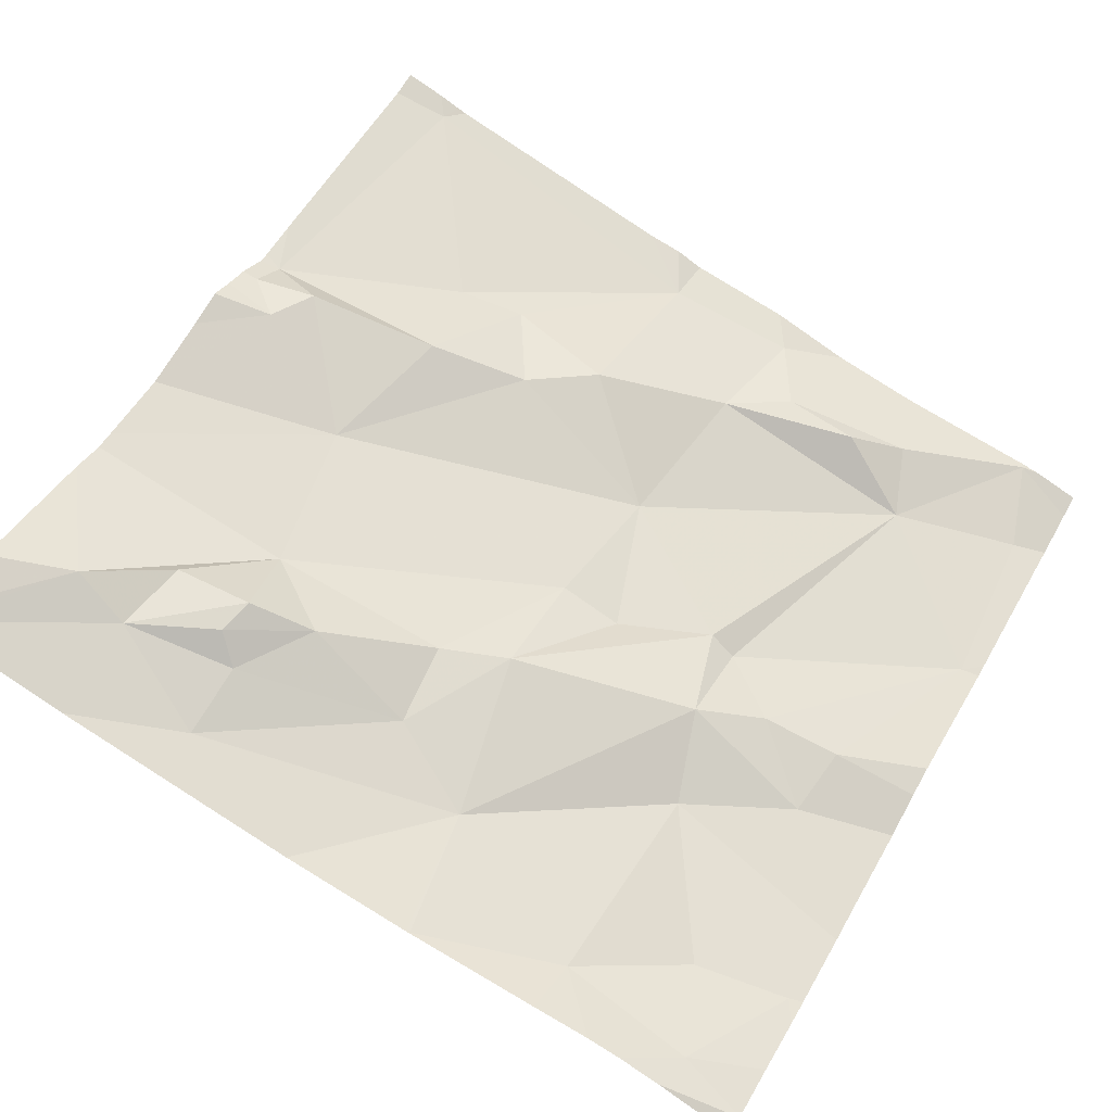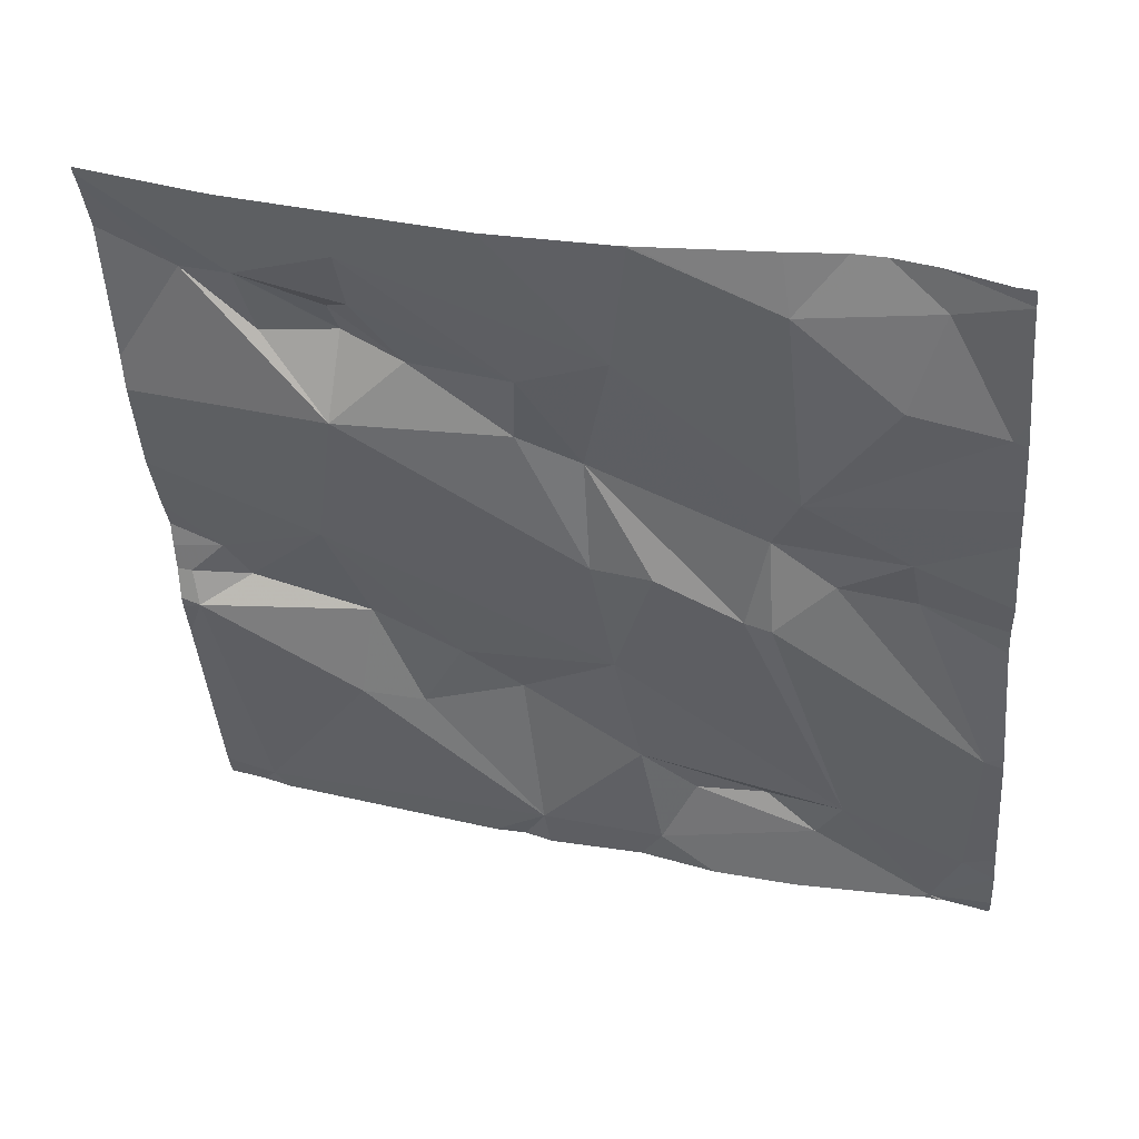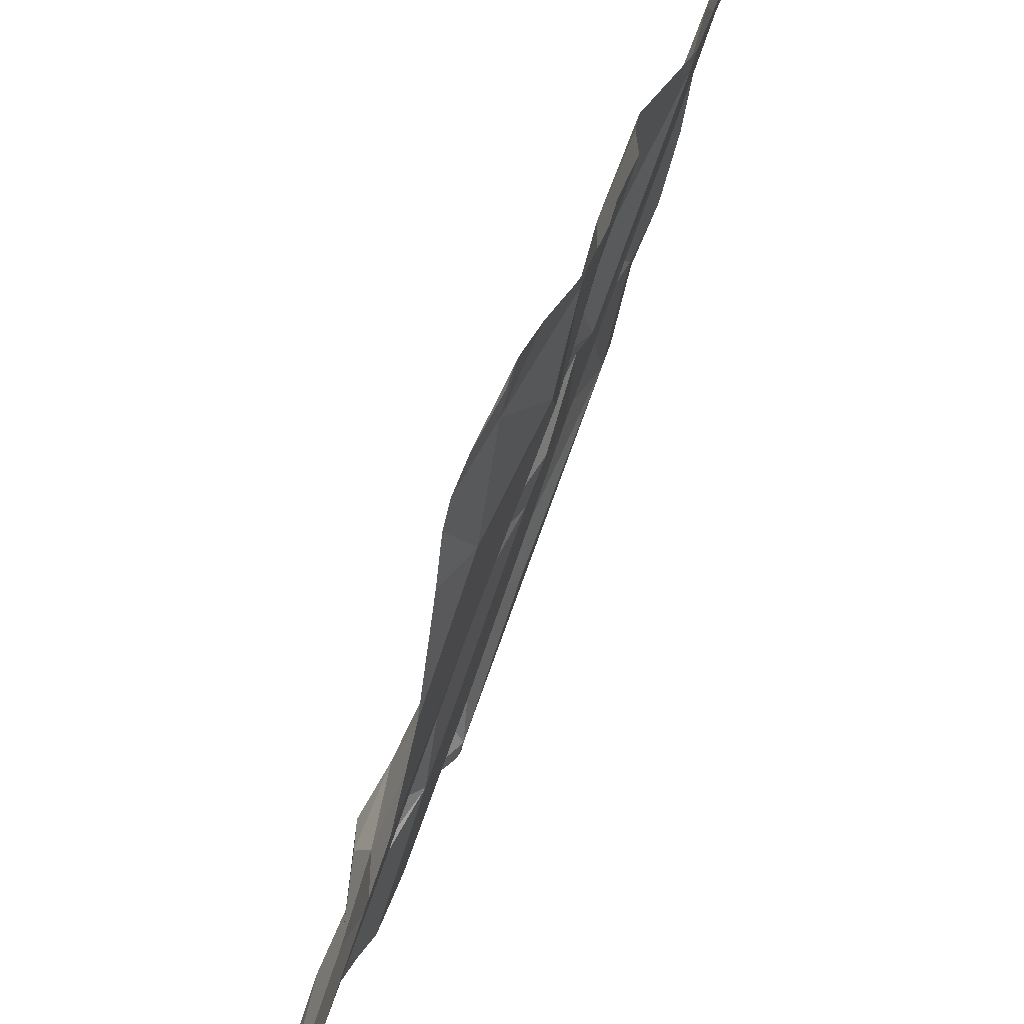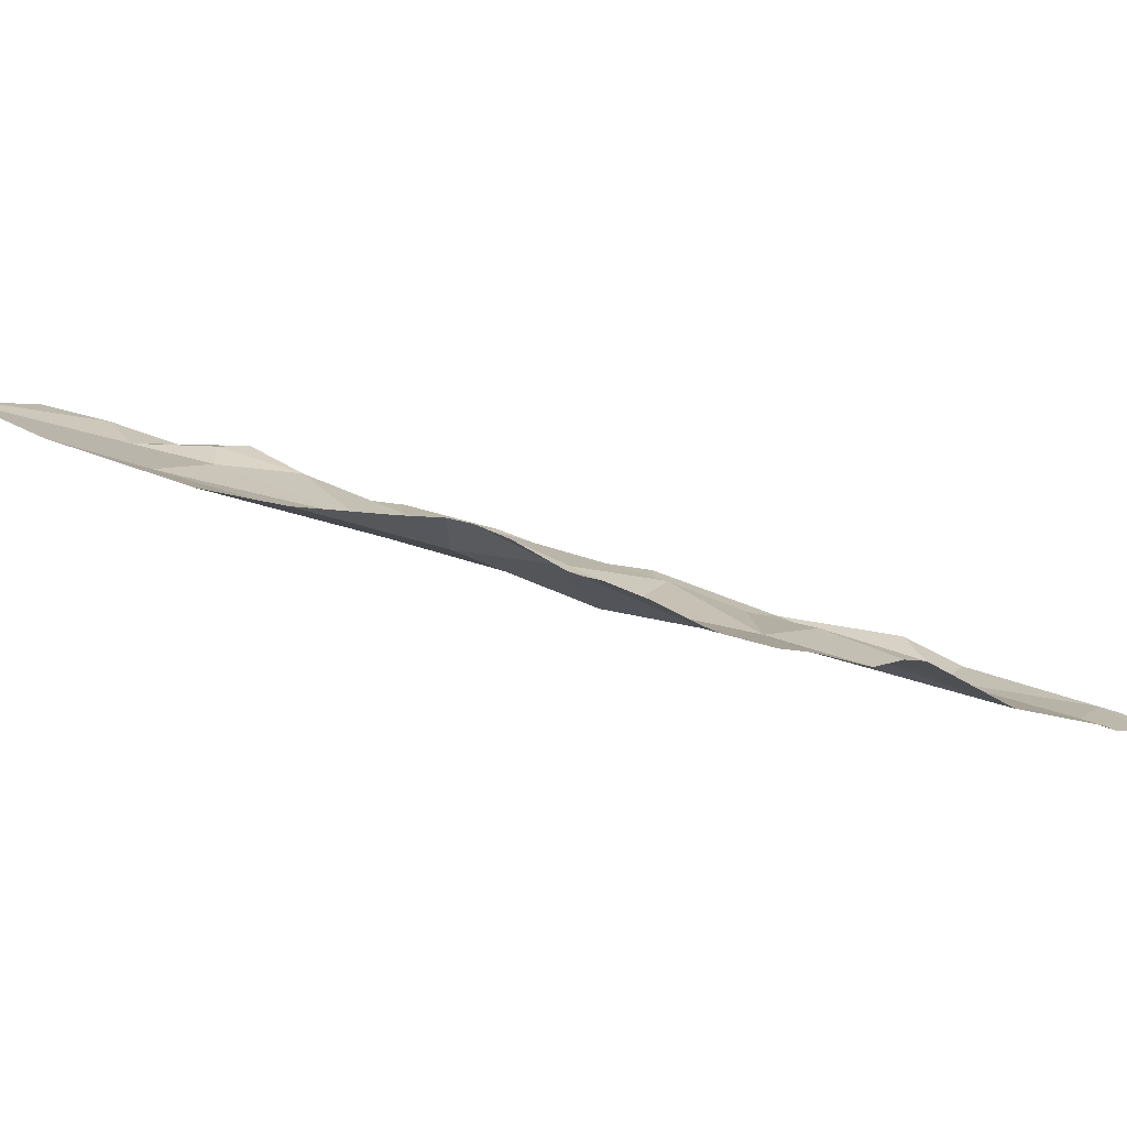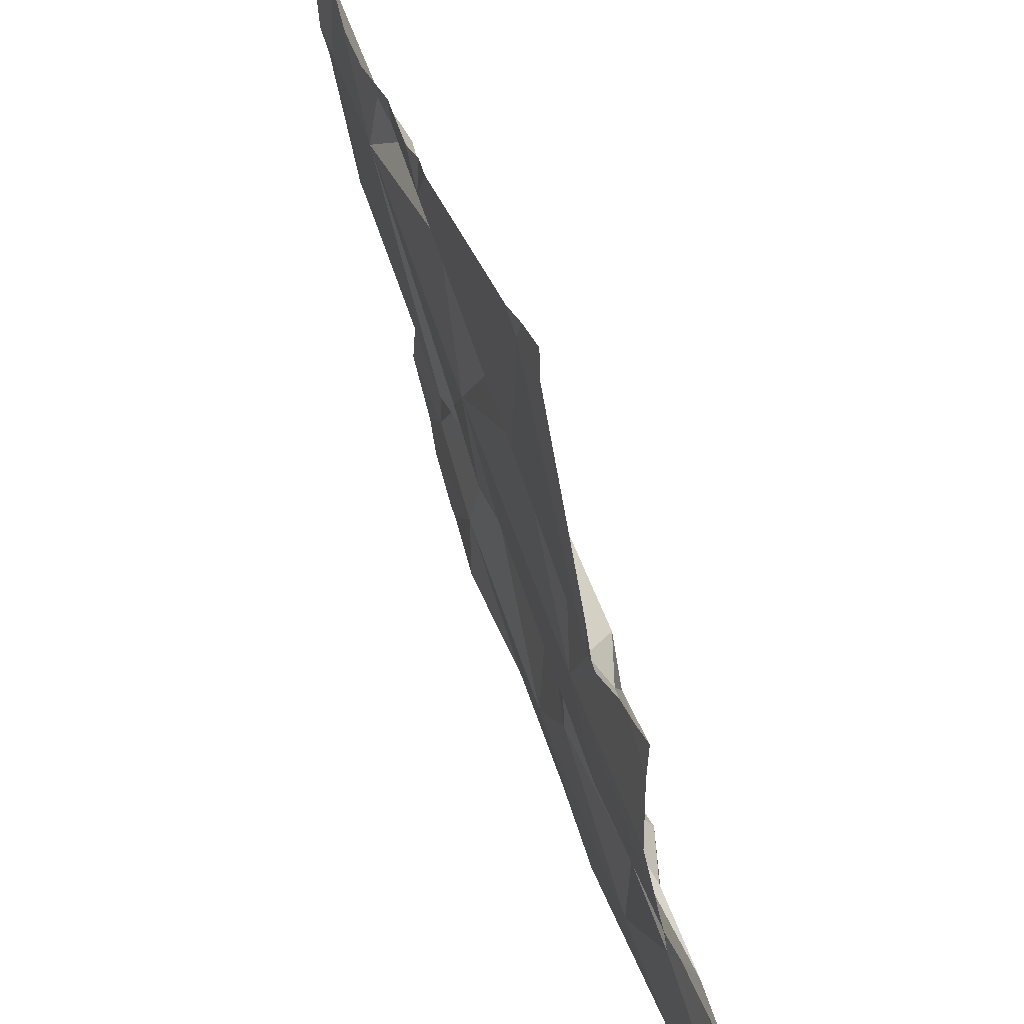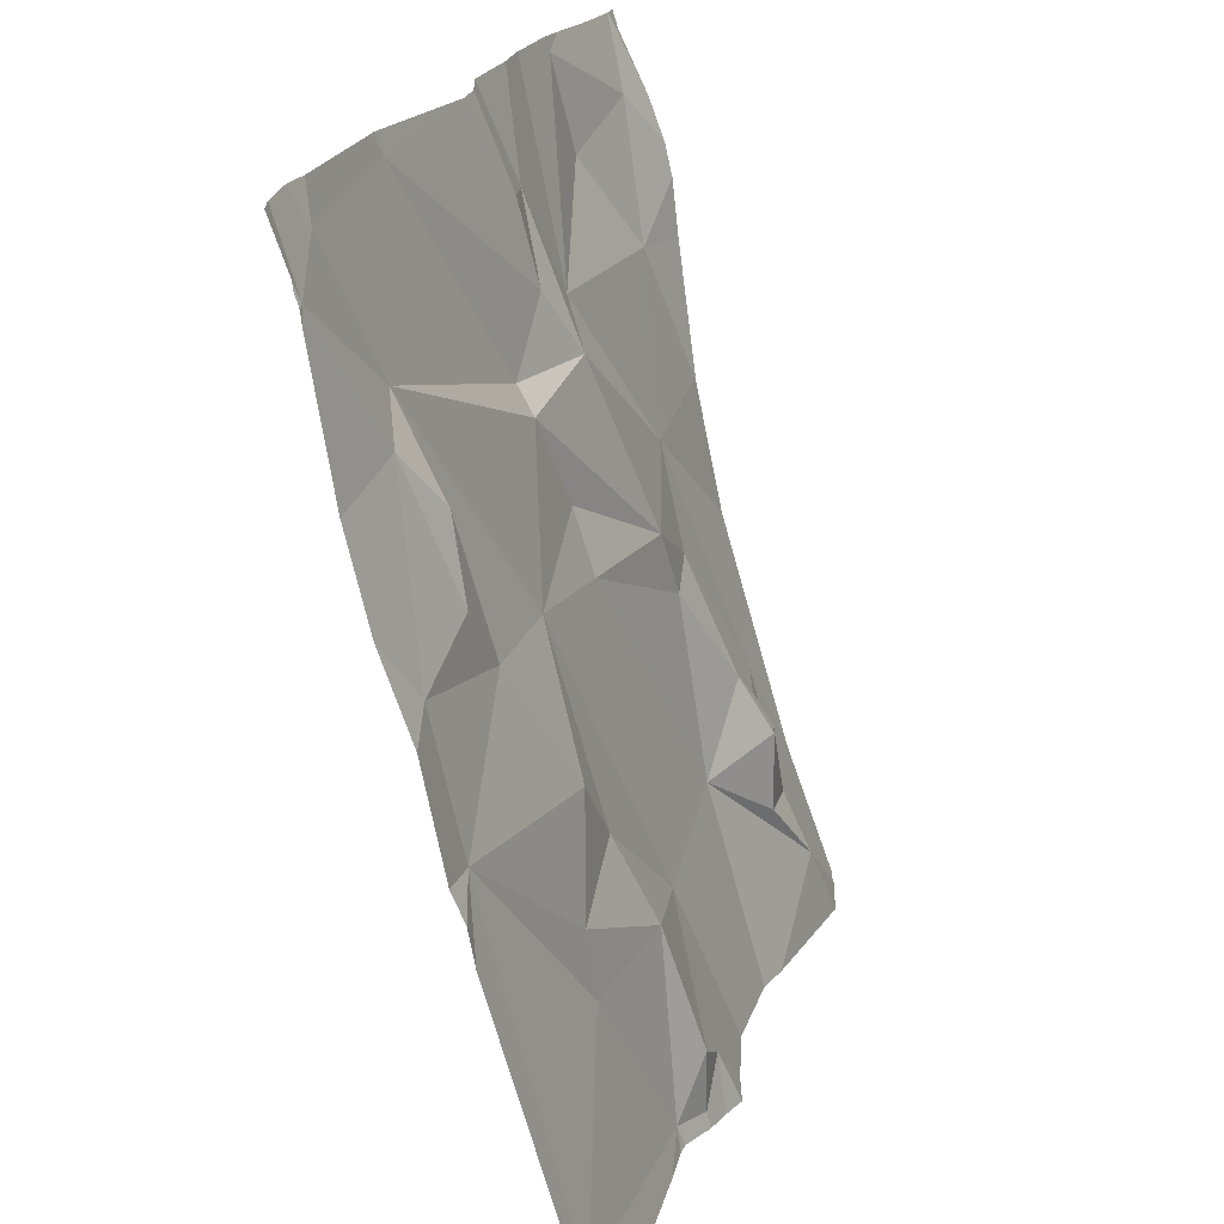
<metadata>
{"format":"obj","ext":"obj","renderer":"f3d","projection":"perspective","resolution":1024,"background":"white","views":[{"elev":61.7,"azim":119.3,"up":"+Z"},{"elev":-38.1,"azim":94.3,"up":"+Z"},{"elev":34.6,"azim":98.1,"up":"+Y"},{"elev":-4.9,"azim":133.5,"up":"+Z"},{"elev":-56.4,"azim":-84.6,"up":"+Y"},{"elev":20.4,"azim":-81.7,"up":"+Y"}]}
</metadata>
<code>
v -81.59 243.7 496.3
v -80.64 243.7 496.4
v -80.64 243.6 496.4
v -80.64 242.9 496.6
v -80.64 242.9 496.6
v -80.66 243.7 496.4
v -80.64 243.6 496.4
v -80.64 243.6 496.4
v -81.54 243.2 496.4
v -80.64 243.4 496.5
v -81.51 243.5 496.3
v -81.55 243.3 496.4
v -80.64 243.1 496.5
v -81.49 243.7 496.3
v -80.66 243.7 496.4
v -80.64 243.5 496.4
v -81.48 243.4 496.4
v -81.57 242.8 496.5
v -80.93 242.8 496.6
v -80.64 243.3 496.5
v -80.71 243.5 496.4
v -80.81 243 496.6
v -80.78 243 496.5
v -80.76 242.9 496.6
v -81.43 243.3 496.4
v -81.25 243.3 496.4
v -81.35 243.2 496.5
v -81.16 242.8 496.6
v -81.56 242.8 496.5
v -80.7 243 496.5
v -81.31 242.8 496.5
v -81.11 243.7 496.3
v -81.05 243.7 496.3
v -81.11 243 496.5
v -80.93 243 496.5
v -80.69 243.7 496.4
v -81.12 242.8 496.6
v -80.87 243.1 496.5
v -80.94 243.2 496.5
v -81.09 243.6 496.4
v -81.02 243.6 496.3
v -81.15 243.4 496.4
v -81.04 243.5 496.4
v -80.97 243.3 496.5
v -81.3 243.7 496.3
v -81.47 243.5 496.4
v -81.43 243.6 496.3
v -81.1 243.3 496.4
v -81.3 243.7 496.3
v -80.84 242.9 496.6
v -80.78 242.9 496.6
v -81.27 242.8 496.5
v -80.84 243.2 496.5
v -81.29 243.7 496.3
v -81.18 242.8 496.6
v -81.09 243.4 496.4
v -80.94 243.5 496.4
v -80.79 243.3 496.4
v -81.26 242.8 496.5
v -80.79 243.6 496.4
v -81.14 243.5 496.4
v -81.08 243.5 496.4
v -80.81 243.7 496.3
v -80.95 242.8 496.6
v -81.26 243 496.5
v -81.3 243.1 496.5
v -81.14 243.7 496.3
v -81.22 242.8 496.5
v -81.23 242.9 496.5
v -81.32 243.7 496.3
v -81.04 242.8 496.6
v -80.85 243 496.6
v -81.37 243 496.5
v -81.38 243.1 496.5
v -81.25 242.8 496.5
v -80.64 242.8 496.6
v -81.6 243.7 496.3
v -81.6 243.7 496.3
v -81.6 243.7 496.3
v -81.6 243.1 496.4
v -81.6 243.2 496.4
v -81.6 243.4 496.3
v -81.6 243.5 496.3
v -81.6 243.7 496.3
v -81.6 243.6 496.3
v -81.6 243.2 496.4
v -81.6 242.8 496.5
v -81.6 242.8 496.5
v -81.6 243.3 496.4
v -81.6 242.9 496.5
v -81.57 243.7 496.3
v -80.64 243.3 496.5
v -80.64 243.2 496.5
v -80.64 243.3 496.5
v -80.64 243.3 496.5
v -81.51 243.7 496.3
v -81.48 243.7 496.3
v -80.64 243.3 496.5
v -80.89 242.8 496.6
v -81.19 242.8 496.6
v -81.22 242.8 496.6
v -80.74 242.8 496.6
v -80.66 242.8 496.6
v -81.58 242.8 496.5
v -80.65 242.8 496.6
v -81.6 242.8 496.5
v -80.67 242.8 496.6
v -80.66 243.7 496.4
v -80.96 243.7 496.3
v -80.91 243.7 496.3
v -80.73 243.7 496.4
v -80.79 243.7 496.3
v -80.82 243.7 496.3
v -81.57 243.7 496.3
v -81.6 243.7 496.3
v -80.64 243.7 496.4
f 93 58 13
f 102 51 99
f 101 68 75
f 82 11 83
f 92 20 58
f 1 14 96
f 12 17 11
f 83 1 85
f 110 57 63
f 15 2 108
f 3 21 16
f 86 12 89
f 18 9 80
f 29 87 104
f 8 36 21
f 21 20 10
f 23 22 24
f 26 25 27
f 100 55 68
f 109 41 57
f 35 34 64
f 26 34 35
f 7 36 8
f 35 38 39
f 32 41 33
f 43 42 44
f 45 40 67
f 46 25 47
f 35 39 48
f 47 26 42
f 51 50 35
f 14 45 70
f 8 21 3
f 99 51 19
f 39 38 53
f 108 2 116
f 42 56 44
f 57 43 58
f 59 18 29
f 58 21 57
f 92 58 93
f 21 60 57
f 1 11 47
f 46 17 25
f 48 39 44
f 47 14 1
f 47 42 61
f 45 47 61
f 61 62 45
f 109 57 110
f 61 42 43
f 43 41 62
f 41 40 62
f 43 57 41
f 43 62 61
f 43 44 58
f 36 60 21
f 63 60 36
f 63 36 111
f 75 59 52
f 110 63 113
f 57 60 63
f 47 11 46
f 46 11 17
f 25 12 9
f 65 34 66
f 47 45 14
f 40 45 62
f 59 68 69
f 52 59 31
f 35 50 72
f 51 24 50
f 51 35 19
f 97 14 70
f 38 35 72
f 55 34 69
f 69 68 55
f 65 69 34
f 18 59 73
f 65 73 59
f 69 65 59
f 100 68 101
f 73 9 18
f 27 74 66
f 65 66 74
f 27 66 26
f 34 26 66
f 25 9 27
f 47 25 26
f 48 26 35
f 9 74 27
f 73 65 74
f 25 17 12
f 9 73 74
f 44 39 53
f 56 48 44
f 68 59 75
f 44 53 58
f 20 21 58
f 48 56 26
f 26 56 42
f 53 23 30
f 72 22 38
f 72 24 22
f 58 30 13
f 58 53 30
f 24 72 50
f 38 23 53
f 23 38 22
f 30 24 5
f 30 23 24
f 71 55 37
f 70 45 49
f 49 45 54
f 54 45 67
f 31 59 29
f 77 1 78
f 28 55 100
f 33 41 109
f 78 1 79
f 36 7 15
f 79 1 91
f 80 9 81
f 4 30 5
f 81 9 86
f 82 12 11
f 37 55 28
f 13 30 4
f 83 11 1
f 84 1 77
f 32 40 41
f 76 24 105
f 24 51 103
f 85 1 84
f 19 35 64
f 86 9 12
f 87 18 88
f 16 21 10
f 88 18 90
f 10 20 94
f 89 12 82
f 64 34 71
f 90 18 80
f 71 34 55
f 94 20 95
f 67 40 32
f 95 20 98
f 6 36 15
f 29 18 87
f 76 5 24
f 98 20 92
f 15 7 2
f 103 51 107
f 104 87 106
f 105 24 103
f 91 1 96
f 96 14 97
f 107 51 102
f 111 36 6
f 112 63 111
f 113 63 112
f 114 79 91
f 115 79 114

</code>
